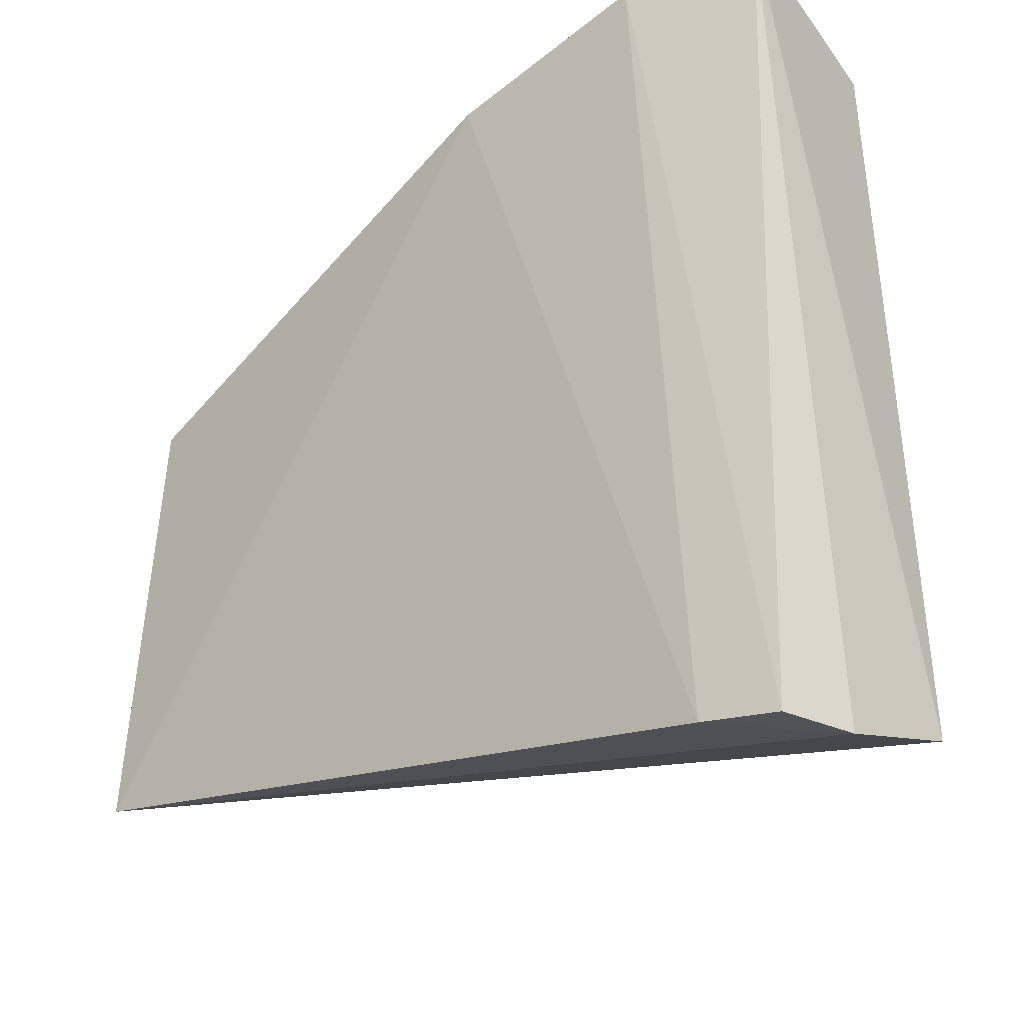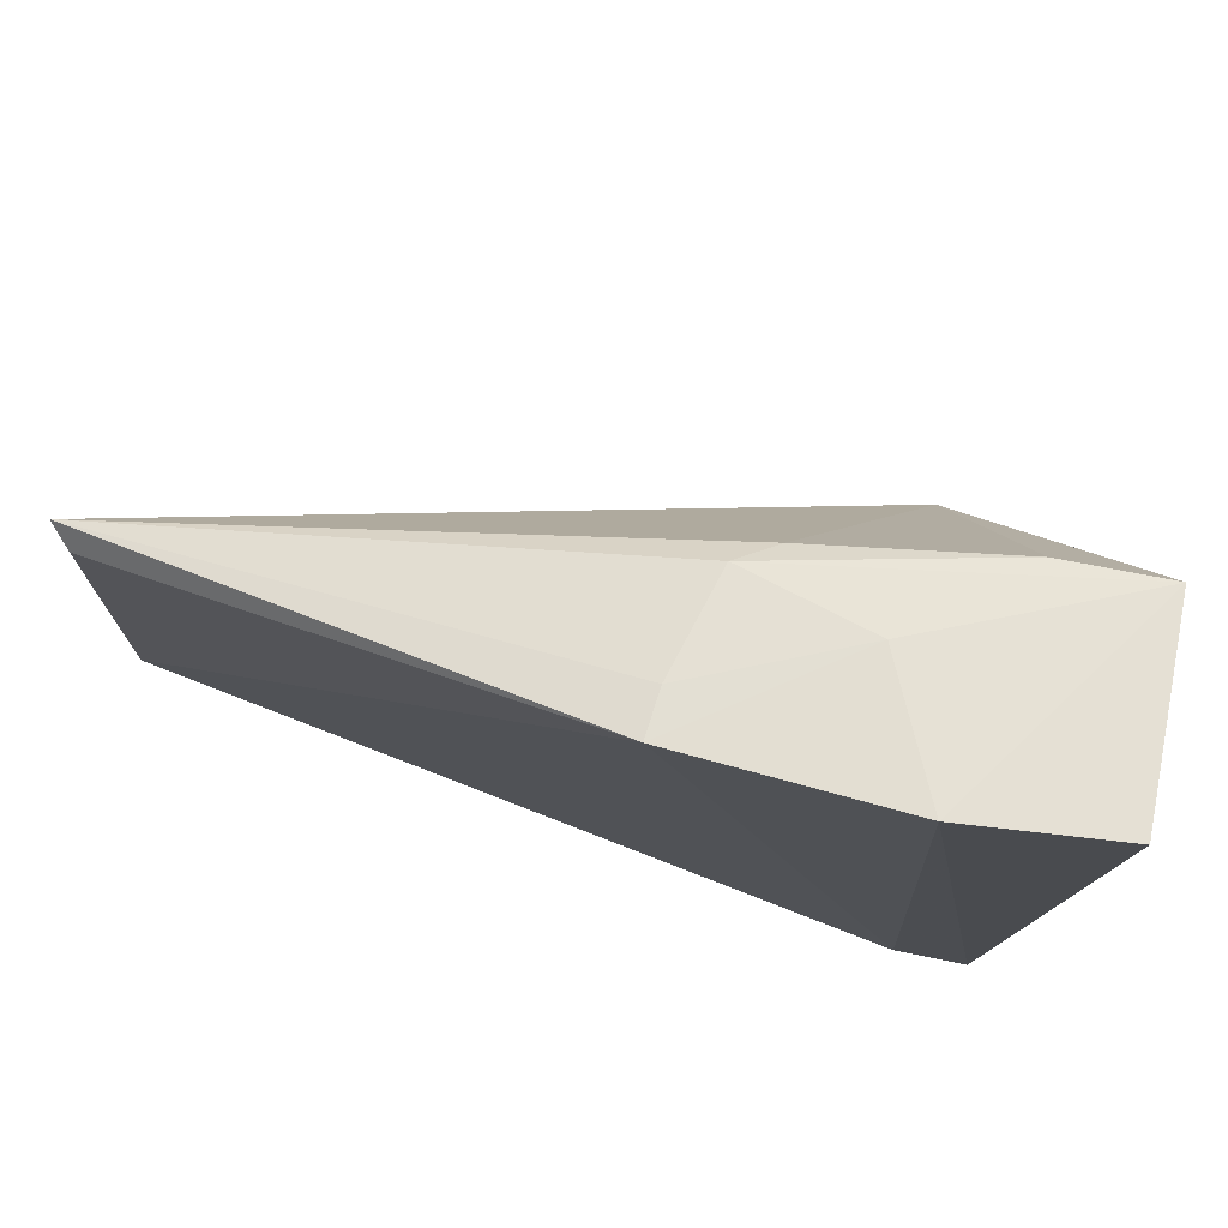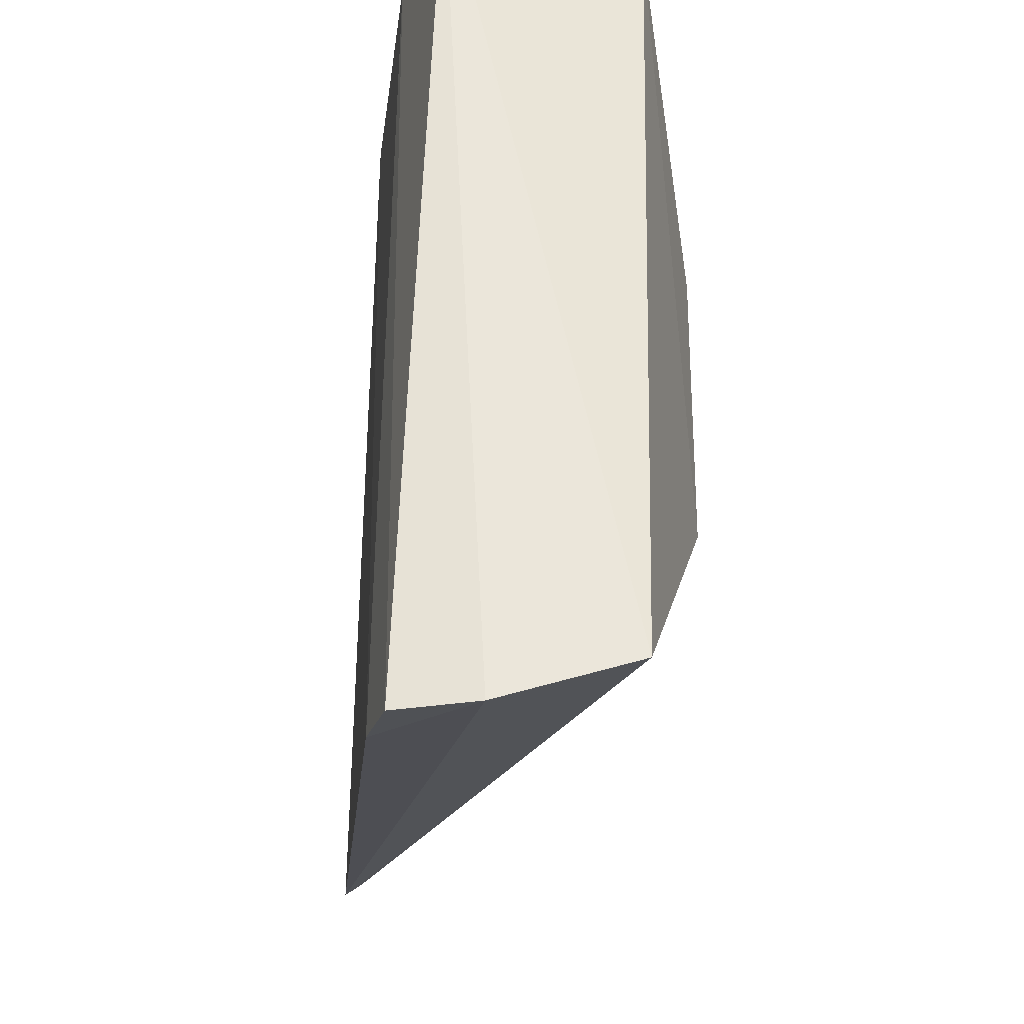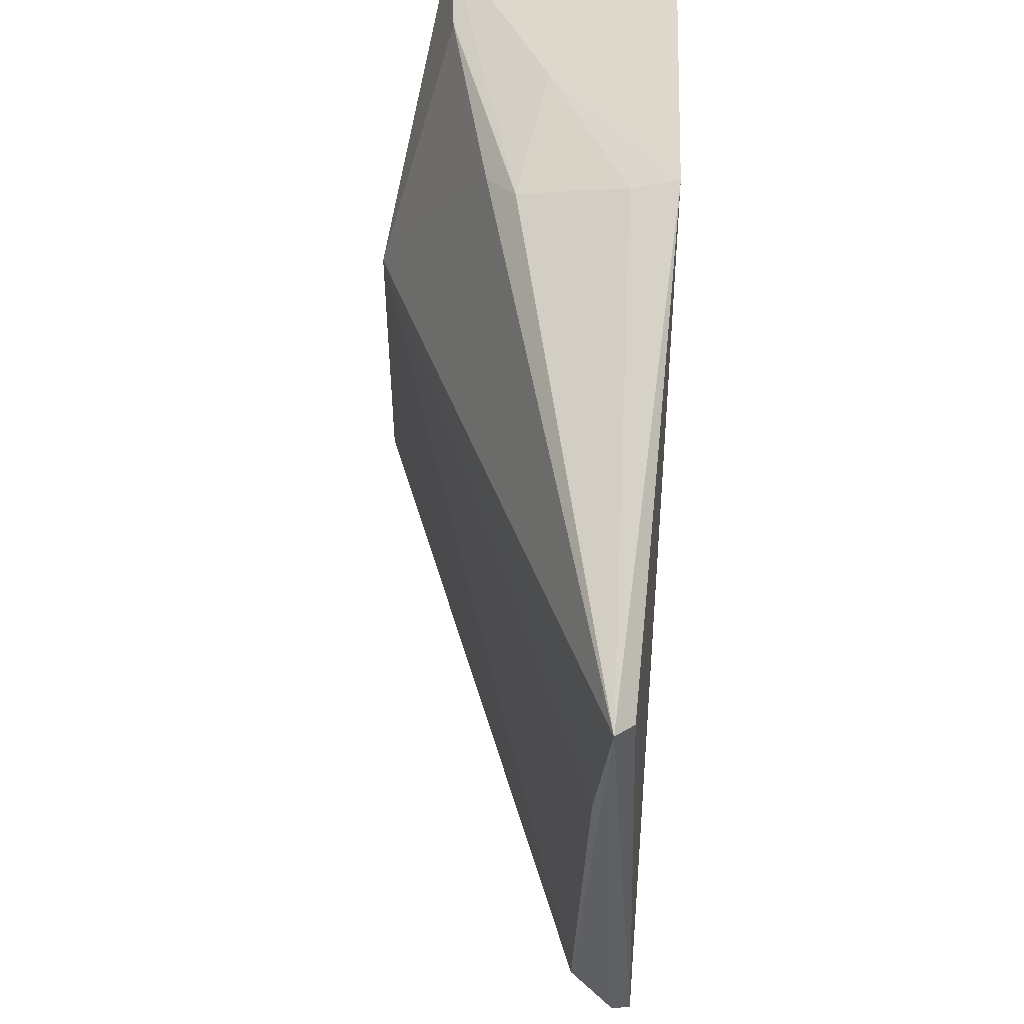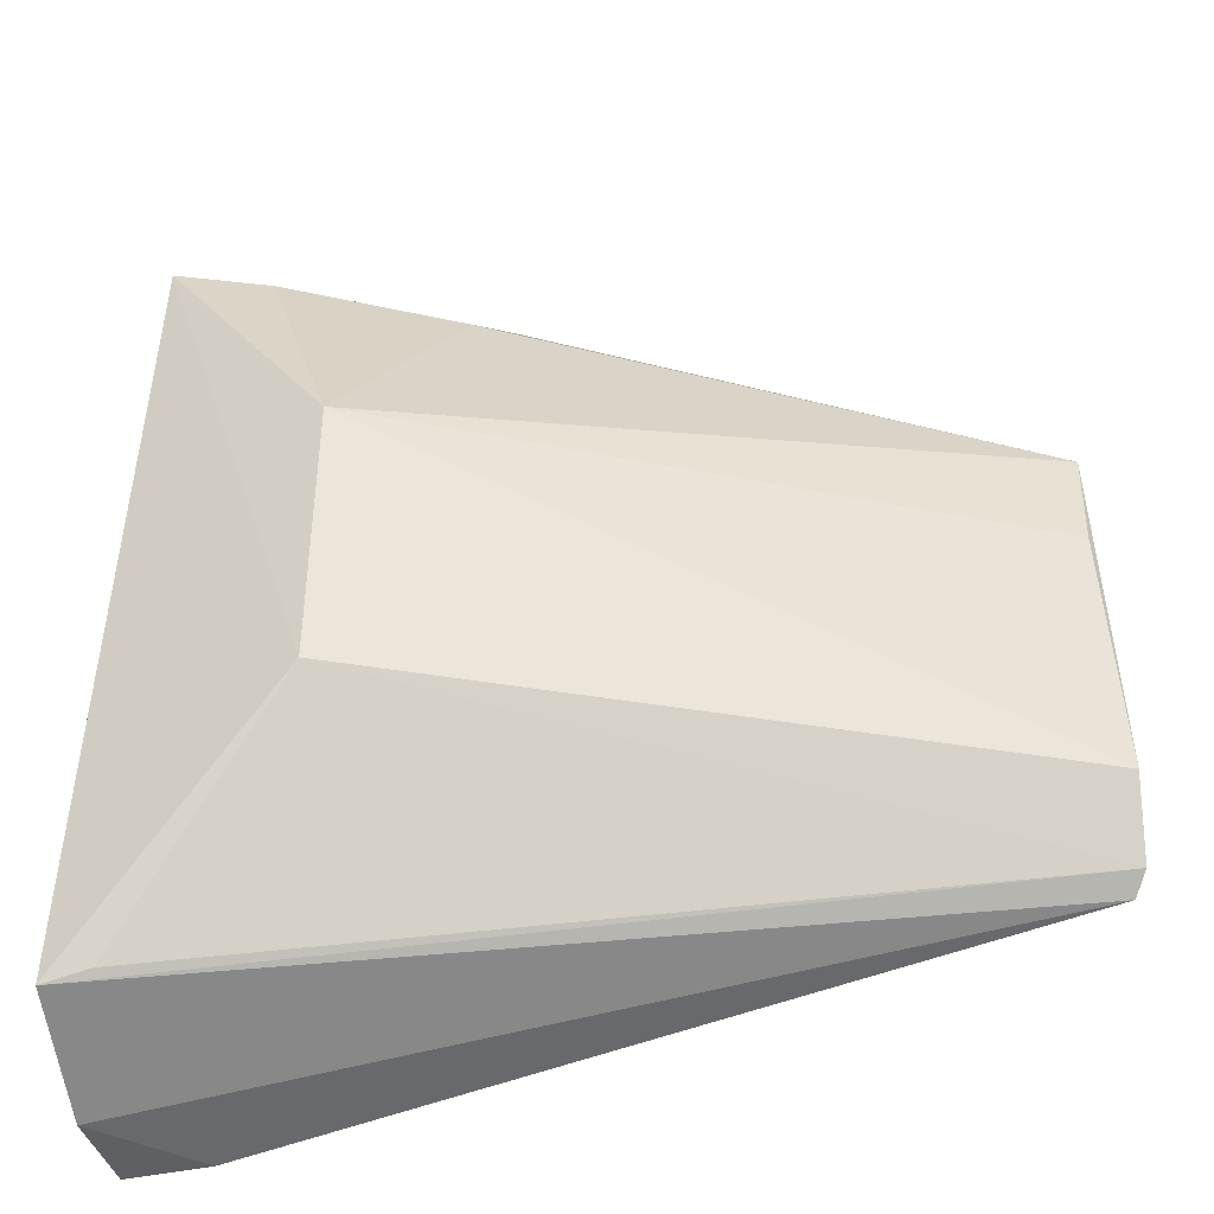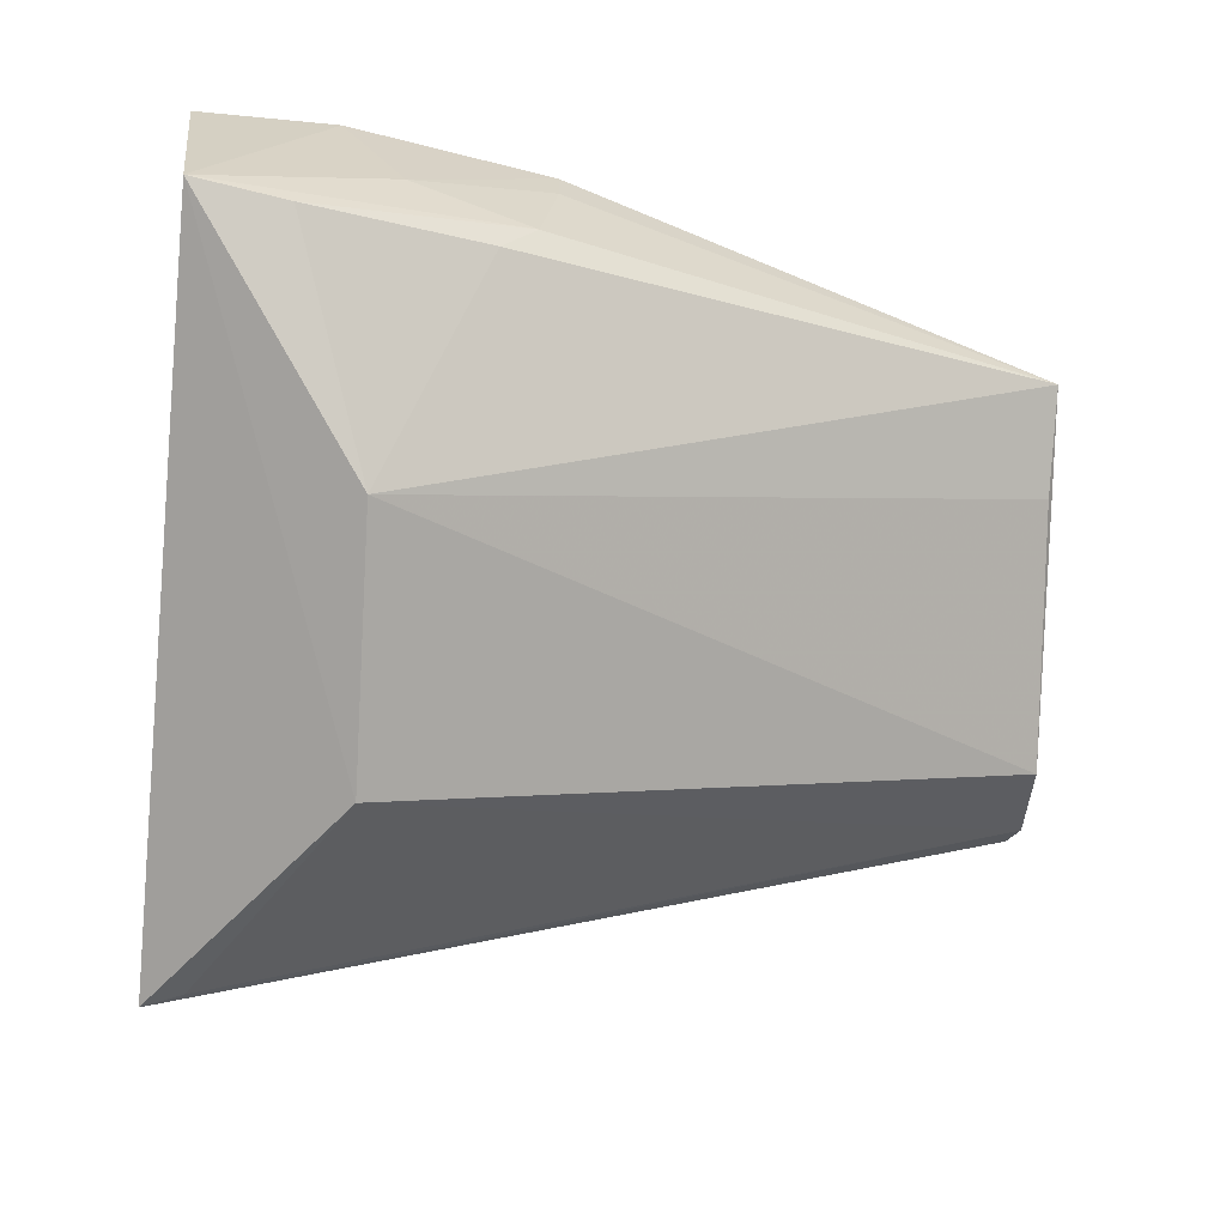
<metadata>
{"format":"obj","ext":"obj","renderer":"f3d","projection":"perspective","resolution":1024,"background":"white","views":[{"elev":-33.6,"azim":-137.1,"up":"+Z"},{"elev":79.6,"azim":-160.5,"up":"+Z"},{"elev":-31.6,"azim":-95.4,"up":"+Z"},{"elev":50.4,"azim":94.0,"up":"+Z"},{"elev":-42.0,"azim":8.5,"up":"+Z"},{"elev":-77.6,"azim":-3.1,"up":"+Y"}]}
</metadata>
<code>
v -0.1682 0.1347 0.03615
v 0.05856 0.231 -0.08895
v 0.05648 0.2266 0.07025
v -0.1897 0.2346 0.1433
v -0.2355 0.2347 -0.1624
v -0.1163 0.2384 0.1294
v 0.05956 0.2168 -0.06418
v -0.2298 0.1557 0.1287
v 0.0545 0.2373 -0.09522
v -0.2097 0.2388 -0.1579
v 0.05582 0.2212 0.03162
v -0.2406 0.1626 -0.1453
v -0.2386 0.2235 0.1457
v -0.1647 0.194 0.1288
v -0.1327 0.1754 0.1105
v 0.04905 0.2328 0.06626
v -0.1686 0.1351 -0.06256
v -0.2406 0.208 -0.1607
v -0.1208 0.1858 0.1158
v -0.1961 0.1594 0.1222
v -0.2257 0.1638 -0.1403
v -0.1158 0.2225 0.1253
f 7 2 3
f 9 3 2
f 10 5 4
f 10 4 6
f 10 6 9
f 11 7 3
f 11 3 1
f 11 1 7
f 12 9 2
f 13 8 4
f 13 4 5
f 13 12 8
f 14 6 4
f 14 4 8
f 15 1 3
f 16 9 6
f 16 6 3
f 16 3 9
f 17 2 7
f 17 7 1
f 17 1 8
f 17 8 12
f 18 10 9
f 18 9 12
f 18 5 10
f 18 13 5
f 18 12 13
f 19 15 3
f 19 14 8
f 20 8 1
f 20 1 15
f 20 19 8
f 20 15 19
f 21 17 12
f 21 12 2
f 21 2 17
f 22 19 3
f 22 3 6
f 22 6 14
f 22 14 19

</code>
